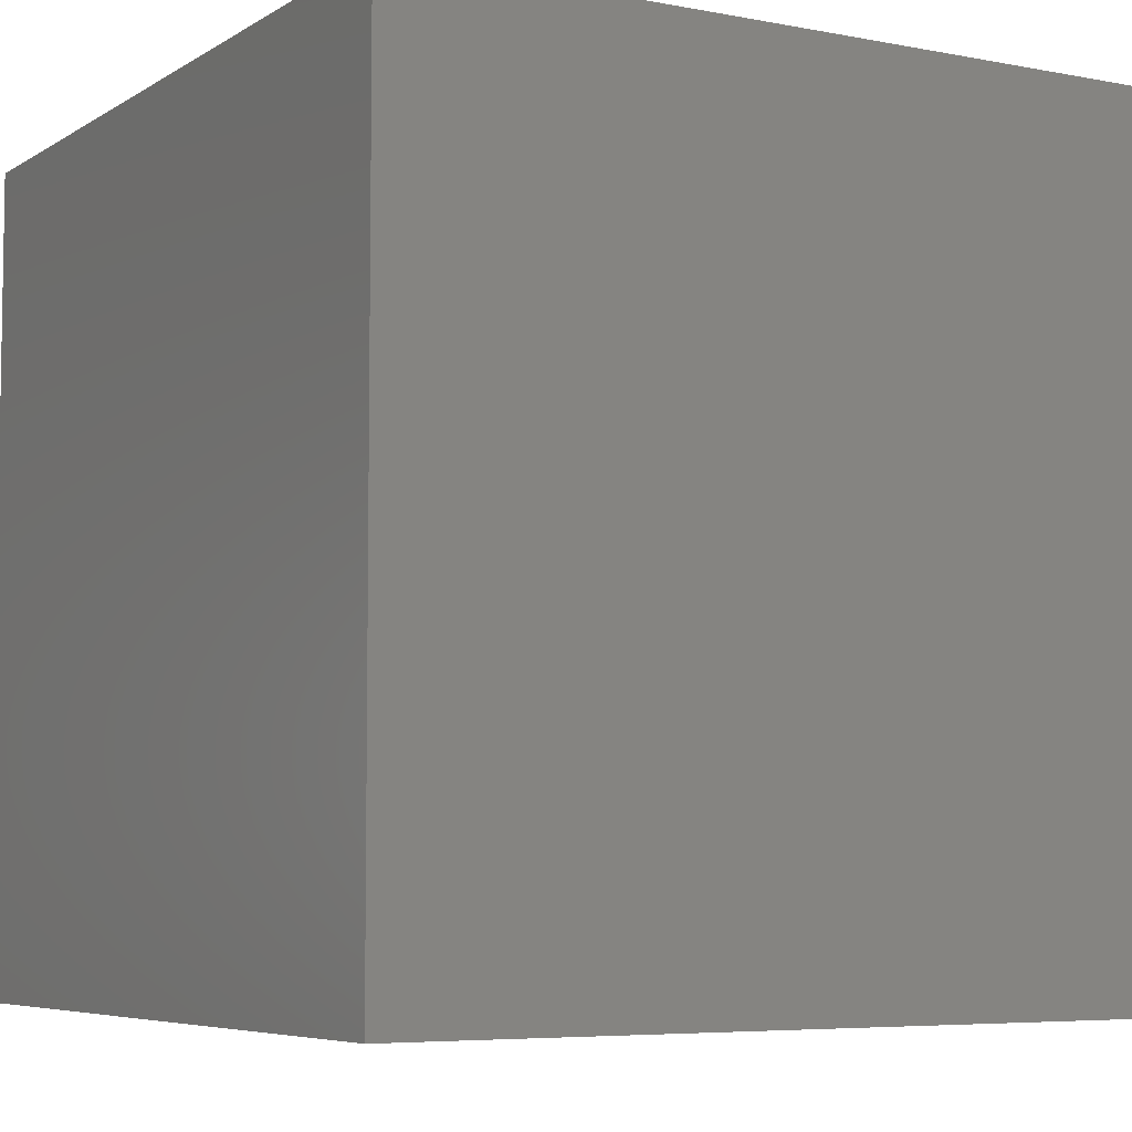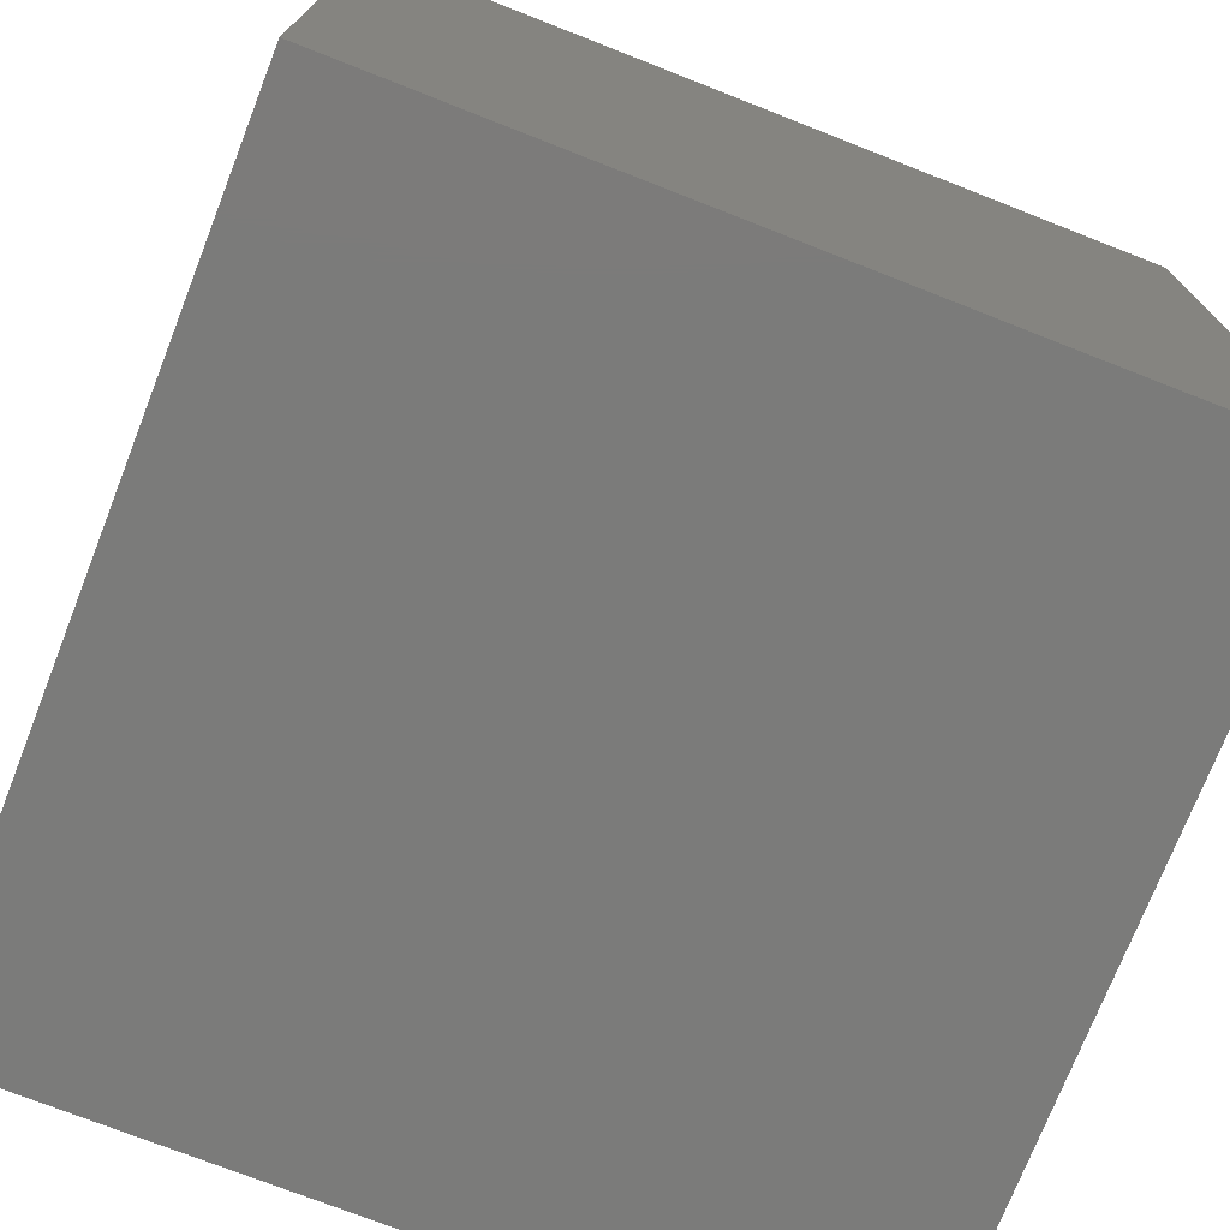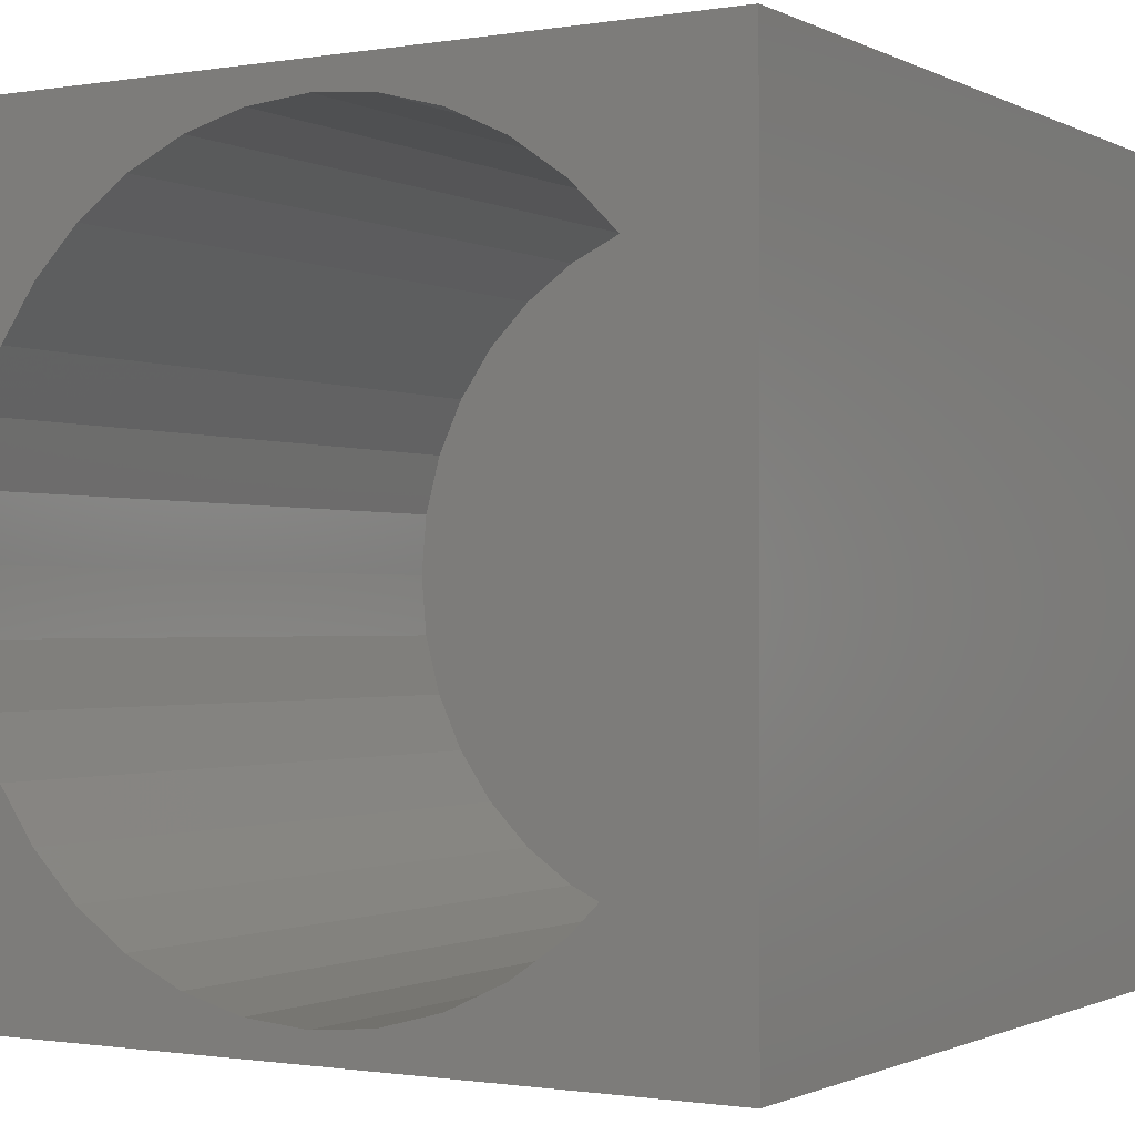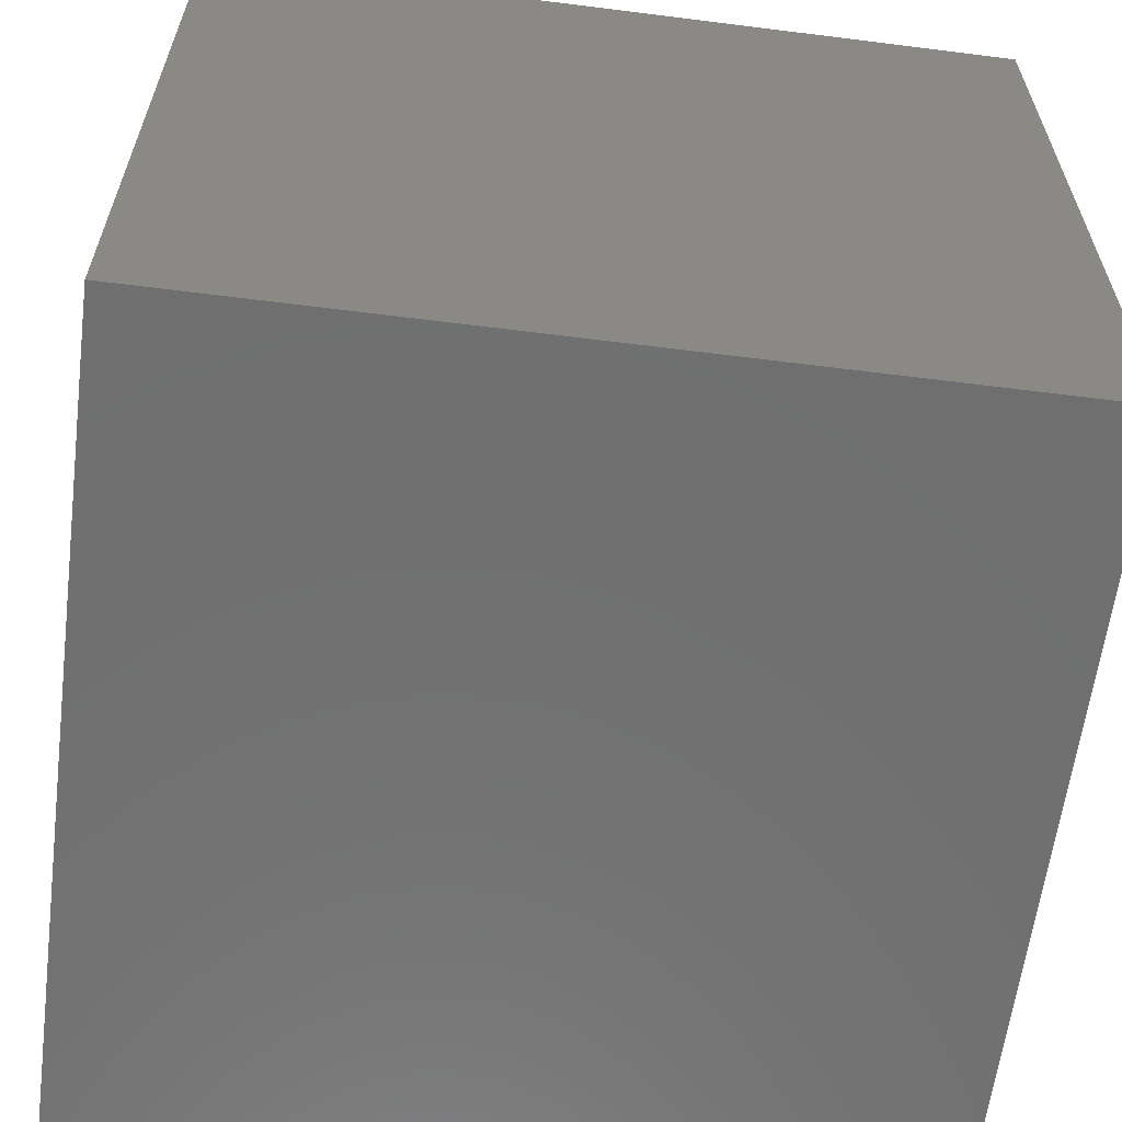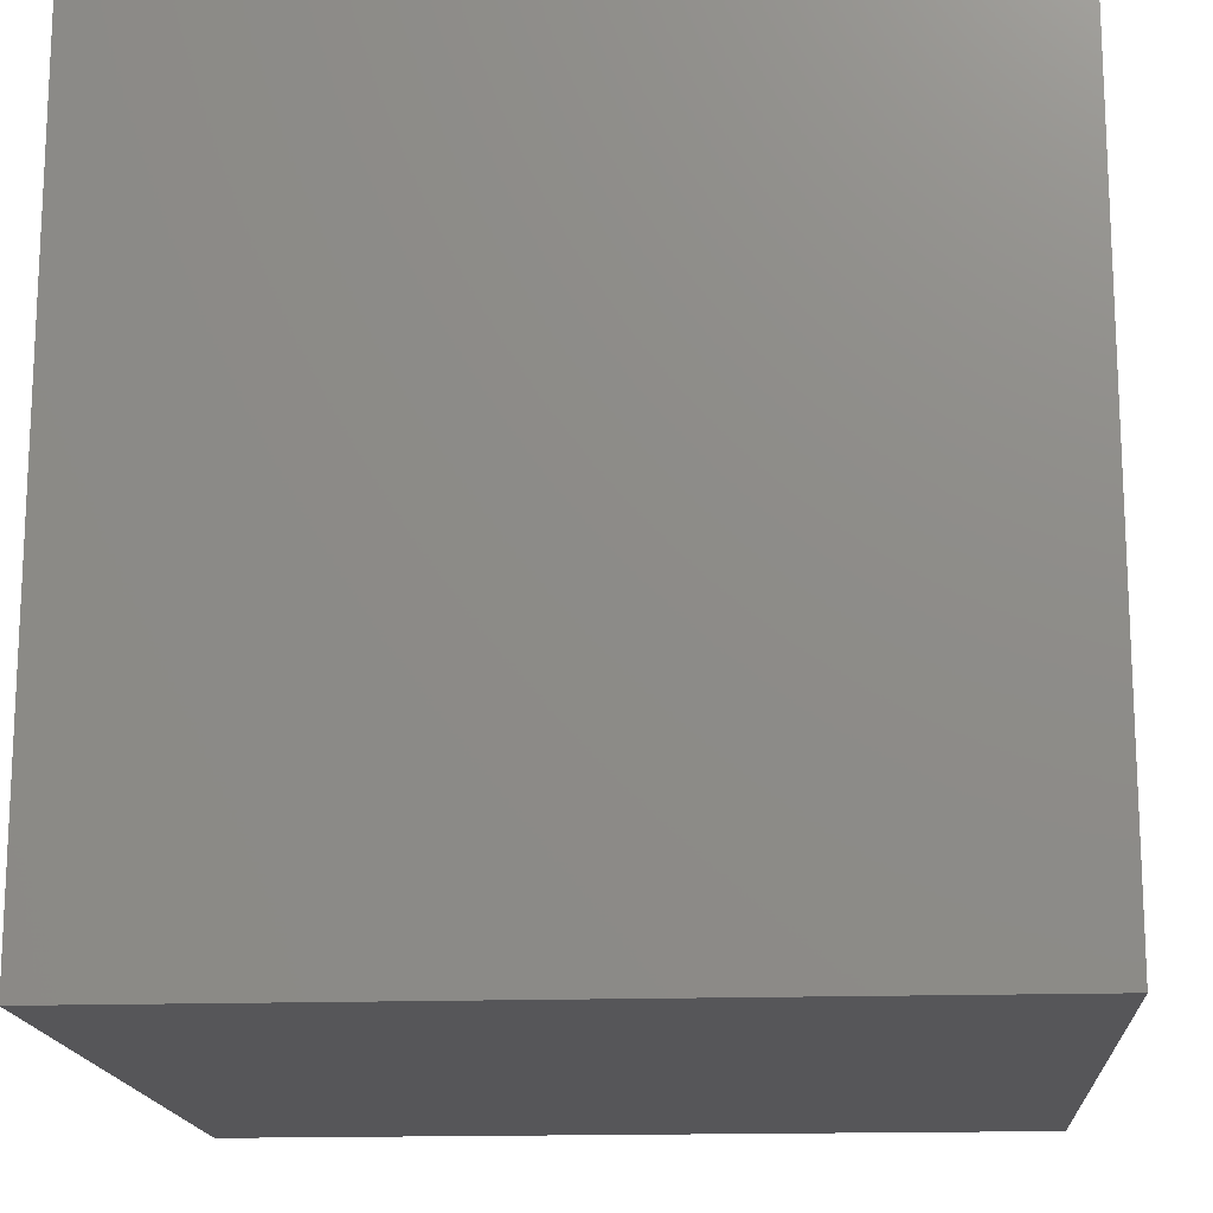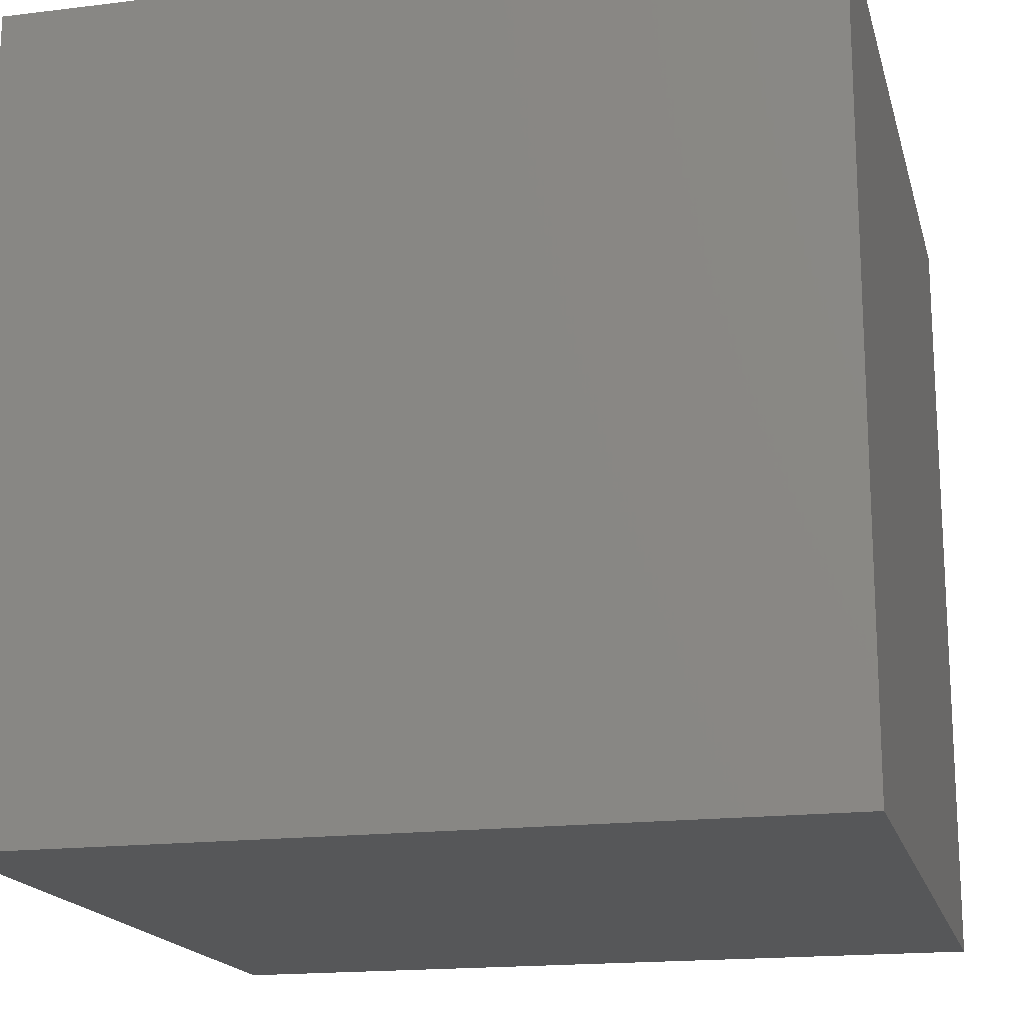
<metadata>
{"format":"stl","ext":"stl","renderer":"f3d","projection":"perspective","resolution":1024,"background":"white","views":[{"elev":-6.0,"azim":149.7,"up":"+Y"},{"elev":-74.2,"azim":-111.4,"up":"+Z"},{"elev":-1.0,"azim":30.8,"up":"+Y"},{"elev":-61.7,"azim":-97.3,"up":"+Z"},{"elev":-16.2,"azim":4.0,"up":"+Z"},{"elev":-17.5,"azim":-76.3,"up":"+Z"}]}
</metadata>
<code>
# stl→obj: 80 verts, 156 faces
v 10 0 10
v 10 10 0
v 10 10 10
v 10 0 0
v 9.65 5 10
v 9.579 5.807 10
v 9.37 6.59 10
v 9.027 7.325 10
v 8.562 7.989 10
v 7.989 8.562 10
v 7.325 9.027 10
v 6.59 9.37 10
v 5.807 9.579 10
v 5 9.65 10
v 0.4206 5.807 10
v 0 10 10
v 0.35 5 10
v 0.6304 6.59 10
v 0.973 7.325 10
v 1.438 7.989 10
v 2.011 8.562 10
v 2.675 9.027 10
v 3.41 9.37 10
v 4.193 9.579 10
v 9.579 4.193 10
v 9.37 3.41 10
v 9.027 2.675 10
v 8.562 2.011 10
v 7.989 1.438 10
v 7.325 0.973 10
v 6.59 0.6304 10
v 5.807 0.4206 10
v 5 0.35 10
v 0 0 10
v 4.193 0.4206 10
v 3.41 0.6304 10
v 2.675 0.973 10
v 2.011 1.438 10
v 1.438 2.011 10
v 0.973 2.675 10
v 0.6304 3.41 10
v 0.4206 4.193 10
v 9.579 5.807 1
v 9.579 4.193 1
v 9.65 5 1
v 9.37 6.59 1
v 9.37 3.41 1
v 9.027 7.325 1
v 9.027 2.675 1
v 8.562 7.989 1
v 8.562 2.011 1
v 7.989 8.562 1
v 7.989 1.438 1
v 7.325 9.027 1
v 7.325 0.973 1
v 6.59 9.37 1
v 6.59 0.6304 1
v 5.807 9.579 1
v 5.807 0.4206 1
v 5 9.65 1
v 5 0.35 1
v 4.193 9.579 1
v 4.193 0.4206 1
v 3.41 9.37 1
v 3.41 0.6304 1
v 2.675 9.027 1
v 2.675 0.973 1
v 2.011 8.562 1
v 2.011 1.438 1
v 1.438 7.989 1
v 1.438 2.011 1
v 0.973 7.325 1
v 0.973 2.675 1
v 0.6304 6.59 1
v 0.6304 3.41 1
v 0.4206 5.807 1
v 0.4206 4.193 1
v 0.35 5 1
v 0 0 0
v 0 10 0
f 1 2 3
f 2 1 4
f 3 5 1
f 3 6 5
f 3 7 6
f 3 8 7
f 3 9 8
f 3 10 9
f 3 11 10
f 3 12 11
f 3 13 12
f 3 14 13
f 15 16 17
f 18 16 15
f 19 16 18
f 20 16 19
f 21 16 20
f 22 16 21
f 23 16 22
f 24 16 23
f 14 16 24
f 16 14 3
f 25 1 5
f 26 1 25
f 27 1 26
f 28 1 27
f 29 1 28
f 30 1 29
f 31 1 30
f 32 1 31
f 33 1 32
f 33 34 1
f 35 34 33
f 36 34 35
f 37 34 36
f 38 34 37
f 39 34 38
f 40 34 39
f 41 34 40
f 42 34 41
f 17 34 42
f 34 17 16
f 43 44 45
f 46 44 43
f 46 47 44
f 48 47 46
f 48 49 47
f 50 49 48
f 50 51 49
f 52 51 50
f 52 53 51
f 54 53 52
f 54 55 53
f 56 55 54
f 56 57 55
f 58 57 56
f 58 59 57
f 60 59 58
f 60 61 59
f 62 61 60
f 62 63 61
f 64 63 62
f 64 65 63
f 66 65 64
f 66 67 65
f 68 67 66
f 68 69 67
f 70 69 68
f 70 71 69
f 72 71 70
f 72 73 71
f 74 73 72
f 74 75 73
f 76 75 74
f 76 77 75
f 77 76 78
f 79 16 80
f 16 79 34
f 2 16 3
f 16 2 80
f 79 1 34
f 1 79 4
f 39 73 40
f 73 39 71
f 43 7 46
f 7 43 6
f 45 6 43
f 6 45 5
f 46 8 48
f 8 46 7
f 41 77 42
f 77 41 75
f 44 5 45
f 5 44 25
f 57 32 31
f 32 57 59
f 18 72 19
f 72 18 74
f 48 9 50
f 9 48 8
f 64 24 23
f 24 64 62
f 66 23 22
f 23 66 64
f 54 10 11
f 10 54 52
f 65 37 36
f 37 65 67
f 49 26 47
f 26 49 27
f 60 13 14
f 13 60 58
f 50 10 52
f 10 50 9
f 38 71 39
f 71 38 69
f 67 38 37
f 38 67 69
f 58 12 13
f 12 58 56
f 63 36 35
f 36 63 65
f 51 27 49
f 27 51 28
f 53 28 51
f 28 53 29
f 61 35 33
f 35 61 63
f 56 11 12
f 11 56 54
f 59 33 32
f 33 59 61
f 47 25 44
f 25 47 26
f 17 76 15
f 76 17 78
f 40 75 41
f 75 40 73
f 68 22 21
f 22 68 66
f 55 31 30
f 31 55 57
f 53 30 29
f 30 53 55
f 42 78 17
f 78 42 77
f 62 14 24
f 14 62 60
f 19 70 20
f 70 19 72
f 20 68 21
f 68 20 70
f 15 74 18
f 74 15 76
f 79 2 4
f 2 79 80

</code>
